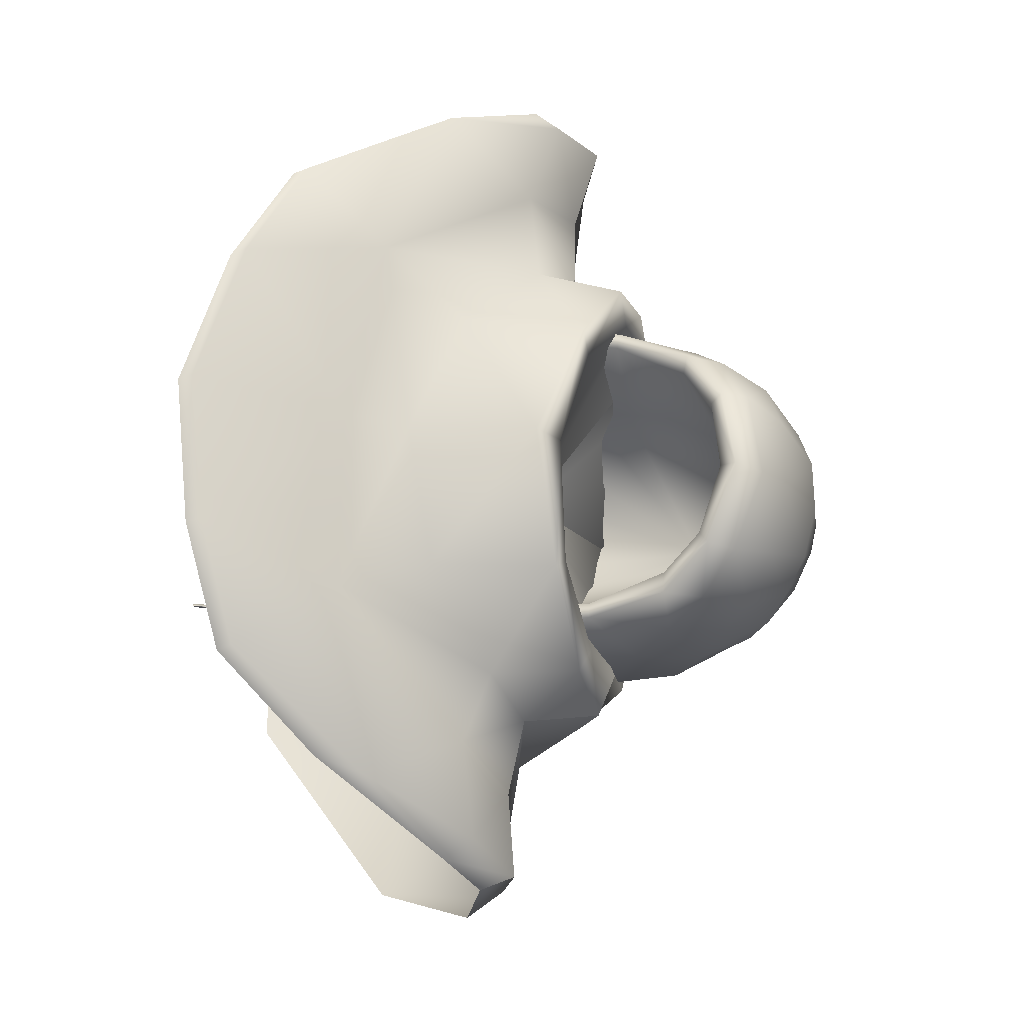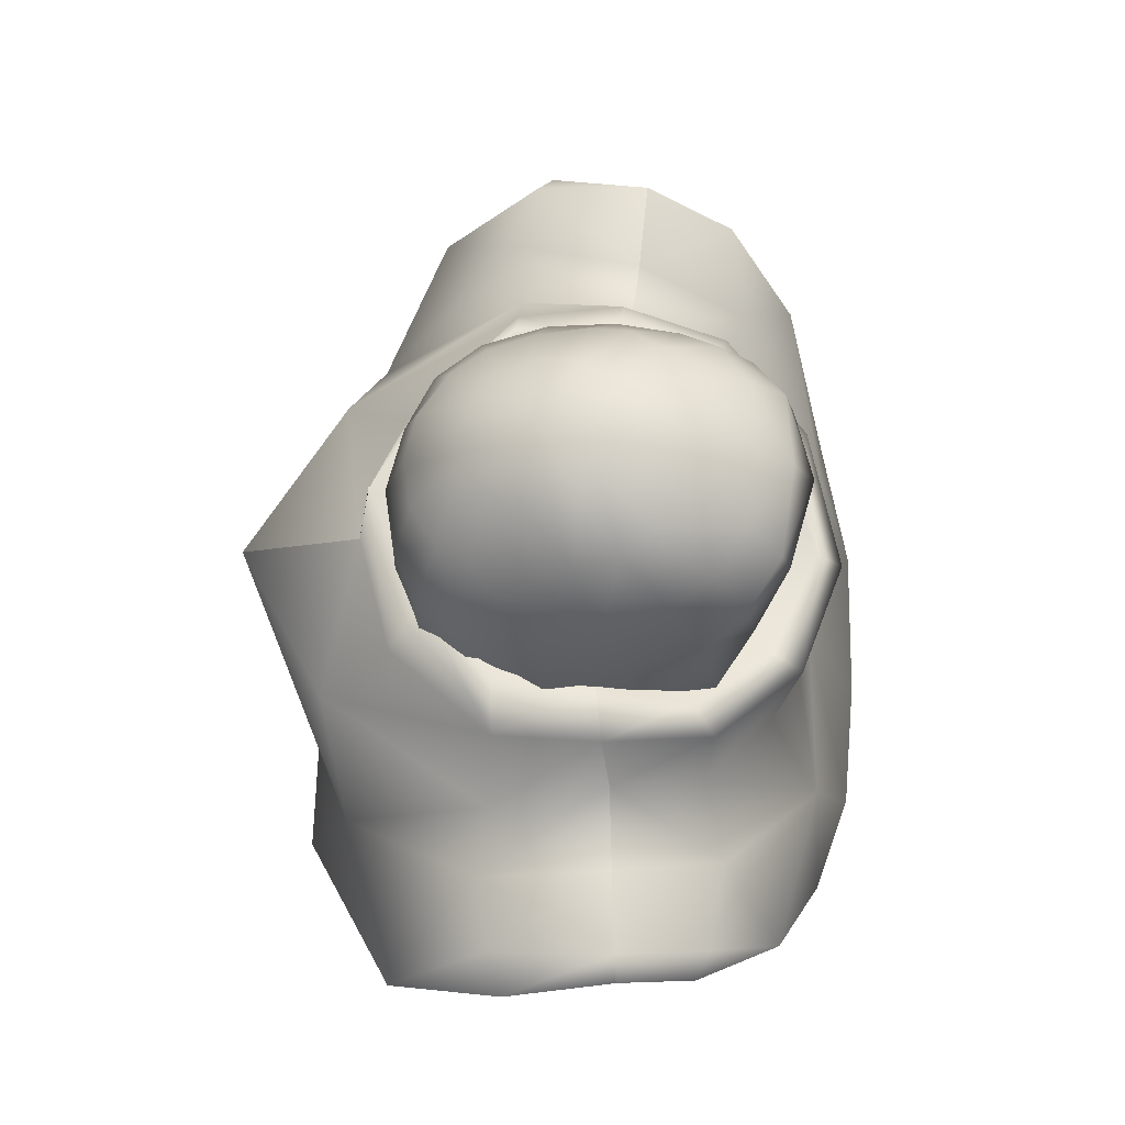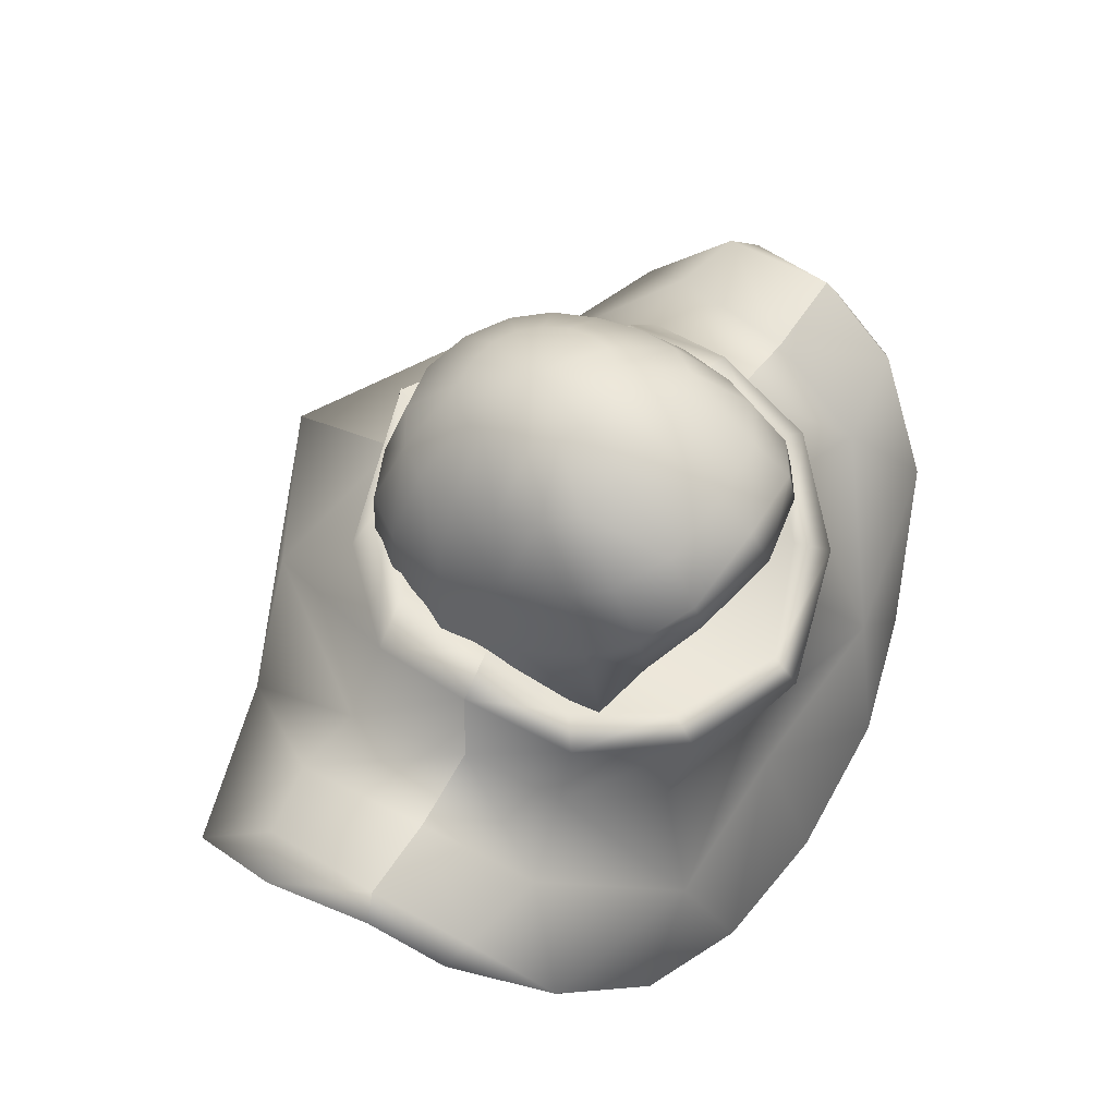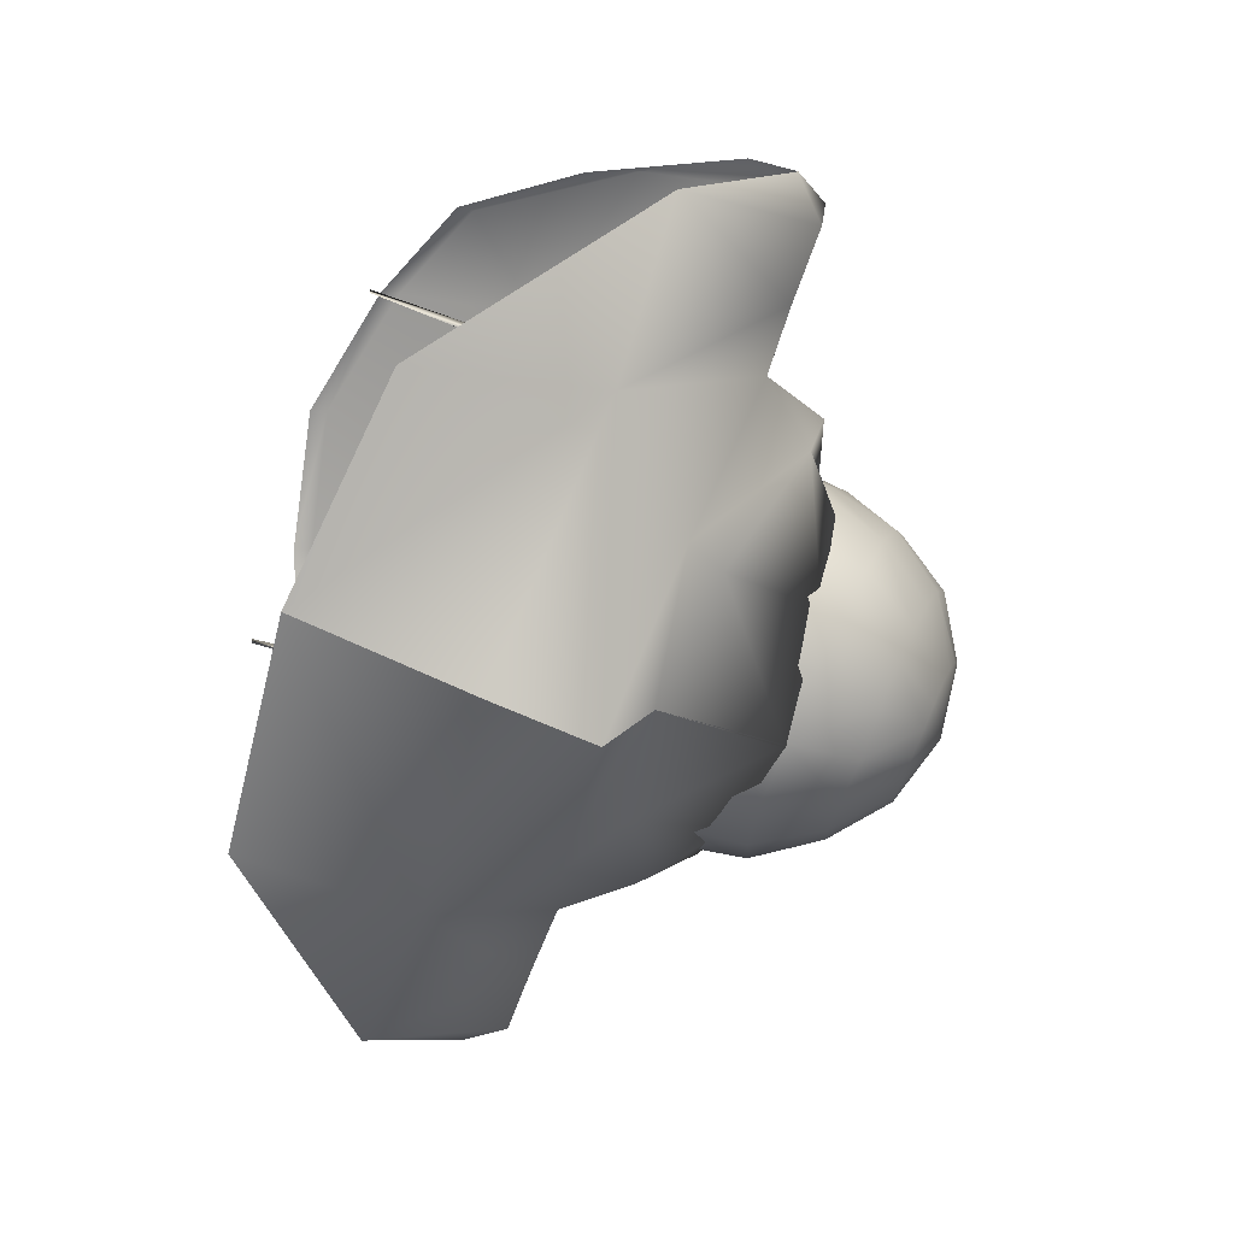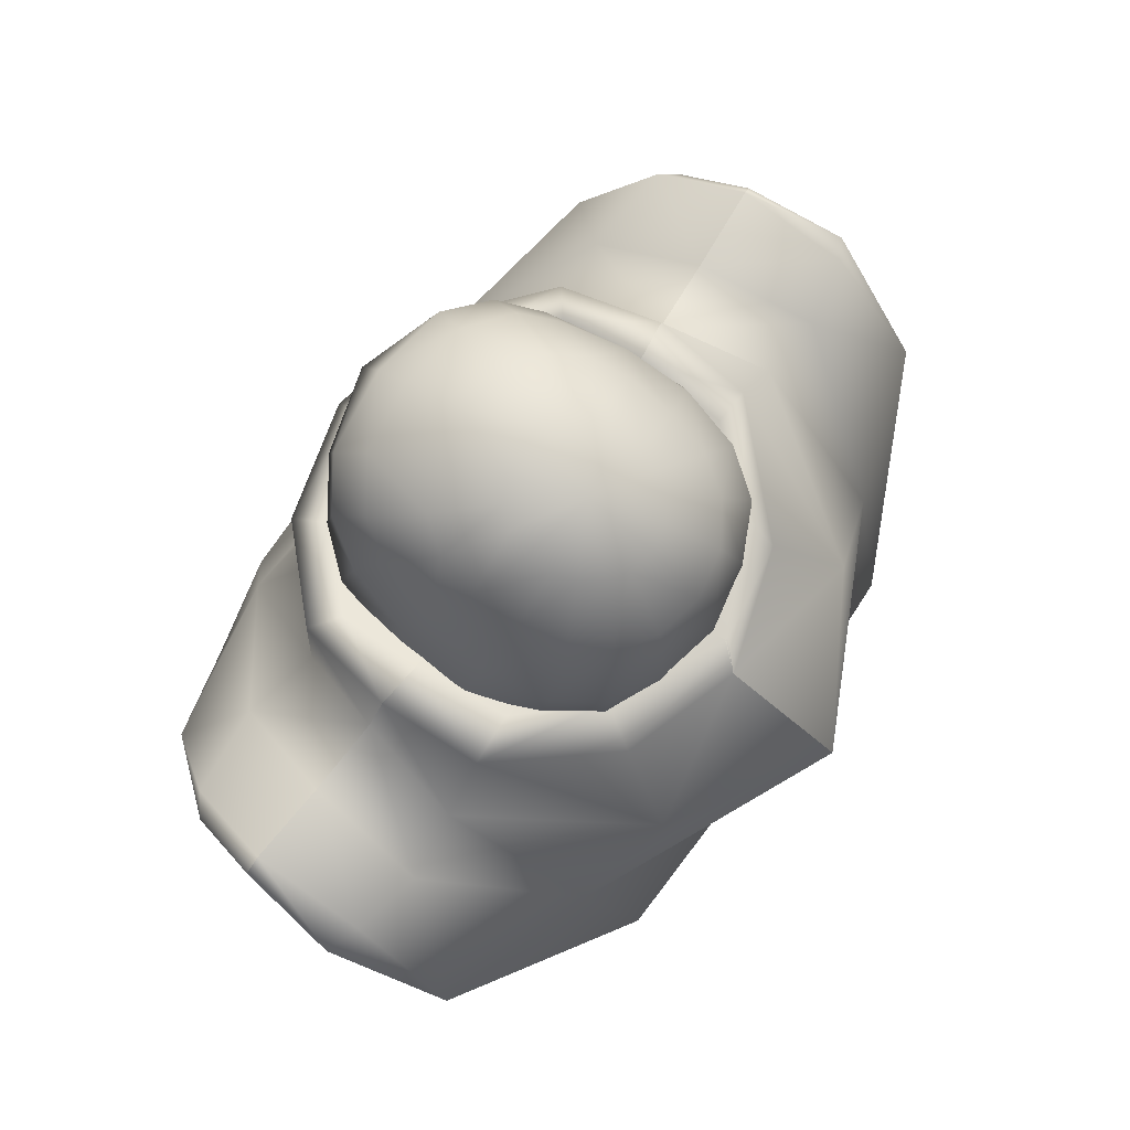
<metadata>
{"format":"obj","ext":"obj","renderer":"f3d","projection":"perspective","resolution":1024,"background":"white","views":[{"elev":72.0,"azim":96.6,"up":"+Z"},{"elev":66.6,"azim":-87.0,"up":"+Y"},{"elev":60.5,"azim":-56.5,"up":"+Y"},{"elev":-70.3,"azim":70.1,"up":"+Z"},{"elev":77.5,"azim":125.3,"up":"+Y"}]}
</metadata>
<code>
o hat_02
v 3.957 -4.495 0.6754
v 4.058 -6.909 0.6435
v 4.062 -6.917 0.9027
v 3.521 -0.5615 -3.102
v 3.763 -2.112 -2.835
v 2.649 -1.979 -4.363
v 2.338 -1.995 -4.012
v 3.327 -2.144 -2.64
v 4.135 -2.153 -1.503
v 3.658 -2.181 -1.443
v 4.006 -2.879 0.5477
v 3.719 -2.912 0.4919
v 3.889 -3.453 0.6833
v 3.99 -3.453 0.9785
v 4.058 -4.495 0.9706
v 3.864 -4.507 0.9506
v 3.796 -3.469 0.9586
v 3.731 -2.726 0.803
v 4.006 -2.673 0.9067
v 3.929 -0.4444 -1.67
v 4.066 -0.2627 -0.4695
v 3.642 -0.1416 0.7192
v 3.327 -0.2506 0.5996
v 3.121 2.019 1.27
v -2.843 3.626 1.936
v -3.117 2.019 1.27
v -2.378 3.598 1.888
v -1.765 4.462 2.59
v -1.534 4.268 2.431
v -6e-06 4.898 3.009
v -6e-06 4.587 2.69
v 1.534 4.268 2.431
v 1.765 4.462 2.59
v 2.382 3.598 1.888
v 2.847 3.626 1.936
v 3.453 2.031 1.298
v 3.961 1.397 -0.5094
v 4.143 1.038 -1.937
v -1.813 5.084 2.379
v -2.58 5.584 0.9706
v -2.81 4.518 1.744
v -3.372 3.892 0.8389
v -3.453 2.031 1.298
v -3.065 5.176 0.1727
v -1.991 6.529 -0.1823
v -1.567 5.956 1.637
v -6e-06 5.544 2.542
v 1.813 5.084 2.379
v 2.814 4.518 1.744
v 3.372 3.892 0.8389
v 3.731 3.23 -0.5892
v 4.01 2.75 -2.281
v -3.731 3.23 -0.5892
v -3.461 4.74 -1.14
v -2.665 5.556 -2.775
v -3.57 4.288 -2.584
v -4.01 2.75 -2.281
v -3.961 1.397 -0.5094
v -3.638 -0.1416 0.7192
v -2.483 6.243 -0.8325
v -2.689 5.903 -1.73
v -1.551 6.505 -2.795
v -1.377 6.356 -3.314
v -2.411 5.286 -3.772
v -3.255 3.913 -3.968
v -3.549 2.309 -3.836
v -4.139 1.038 -1.937
v -4.062 -0.2627 -0.4695
v -4.006 -2.879 0.5477
v -4.006 -2.673 0.9067
v -3.99 -3.453 0.9785
v -3.796 -3.469 0.9586
v -4.054 -4.495 0.9706
v -3.864 -4.507 0.9506
v -3.929 -0.4444 -1.67
v -4.135 -2.153 -1.503
v -5e-06 6.953 -2.596
v -1.054 6.251 -3.745
v -1.914 5.072 -4.526
v -2.58 3.614 -4.925
v -2.734 1.942 -4.921
v -3.566 0.6862 -3.501
v -3.517 -0.5615 -3.102
v -3.763 -2.112 -2.835
v -3.327 -2.144 -2.64
v -3.654 -2.181 -1.443
v -3.715 -2.912 0.4919
v -2.649 -1.979 -4.363
v -2.338 -1.995 -4.012
v -1.292 -2.007 -4.905
v -1.434 -0.5979 -4.849
v -2.617 -0.5777 -4.291
v -1.139 -2.023 -4.471
v -5e-06 -2.027 -4.778
v 1.054 6.251 -3.745
v 0.5815 6.194 -4.024
v 1.377 6.356 -3.314
v 1.555 6.505 -2.795
v 1.551 6.683 -2.241
v 2.411 5.286 -3.772
v 1.918 5.072 -4.526
v 2.669 5.556 -2.775
v 2.689 5.903 -1.73
v 1.377 6.872 -1.726
v 1.062 6.977 -1.319
v 0.6017 7.131 -1.064
v 1.143 6.86 0.2406
v -6e-06 7.002 0.3762
v -6e-06 6.178 1.792
v -1.143 6.86 0.2406
v -0.5976 7.131 -1.064
v -1.062 6.977 -1.319
v -1.373 6.872 -1.726
v -1.551 6.683 -2.241
v 3.574 4.288 -2.584
v 3.465 4.74 -1.14
v 2.483 6.243 -0.8325
v 1.995 6.529 -0.1823
v 1.567 5.956 1.637
v 3.065 5.176 0.1727
v 2.584 5.584 0.9706
v -5e-06 7.191 -0.9801
v 3.255 3.913 -3.968
v 2.584 3.614 -4.925
v 1.425 3.432 -5.492
v 1.066 4.967 -5.089
v -4e-06 3.42 -5.779
v -5e-06 4.962 -5.3
v -1.066 4.967 -5.089
v -0.5815 6.194 -4.024
v -5e-06 6.174 -4.115
v -1.421 3.432 -5.492
v -1.635 1.781 -5.48
v -5e-06 1.724 -5.787
v -2.738 0.5328 -4.61
v -1.656 0.4641 -5.021
v -5e-06 0.4358 -5.328
v 1.635 1.781 -5.48
v 2.738 1.942 -4.921
v 3.553 2.309 -3.836
v 1.296 -2.007 -4.905
v -5e-06 -2.003 -5.228
v -5e-06 -0.6665 -5.113
v 1.433 -0.5979 -4.849
v 1.66 0.4641 -5.021
v 3.566 0.6862 -3.501
v 2.738 0.5328 -4.61
v 2.621 -0.5777 -4.291
v 1.143 -2.023 -4.471
v 2.629 2.487 -1.738
v 2.435 3.497 -1.192
v -5e-06 4.635 -4.052
v 1.724 4.785 -0.4735
v -5e-06 5.94 -0.7527
v -2.657 1.449 -1.949
v -2.629 2.487 -1.738
v -1.979 0.6701 -3.409
v -0.9611 0.4358 -3.96
v -5e-06 0.3147 -4.618
v 0.961 0.4358 -3.96
v -3.727 -2.726 0.803
v -3.327 -0.2506 0.5996
v -2.435 3.497 -1.192
v -1.724 4.785 -0.4735
v 2.657 1.449 -1.949
v 1.979 0.6701 -3.409
v -3.953 -4.495 0.6754
v -4.062 -6.917 0.9027
v -4.058 -6.909 0.6435
v -3.889 -3.453 0.6833
f 1 2 3
f 4 5 6
f 5 7 6
f 5 8 7
f 8 5 9
f 8 9 10
f 11 10 9
f 11 12 10
f 11 13 12
f 11 14 13
f 1 13 14
f 1 14 15
f 15 2 1
f 15 3 2
f 16 3 15
f 1 3 16
f 17 1 16
f 17 13 1
f 13 17 18
f 13 18 12
f 11 19 14
f 20 9 5
f 21 9 20
f 21 11 9
f 22 11 21
f 22 19 11
f 23 19 22
f 23 18 19
f 14 19 18
f 14 18 17
f 17 15 14
f 17 16 15
f 24 23 22
f 25 26 27
f 28 25 27
f 28 27 29
f 30 28 29
f 30 29 31
f 30 31 32
f 30 32 33
f 34 33 32
f 34 35 33
f 35 34 24
f 35 24 36
f 24 22 36
f 22 37 36
f 22 21 37
f 38 37 21
f 38 21 20
f 38 20 4
f 20 5 4
f 30 39 28
f 40 41 39
f 28 39 41
f 28 41 25
f 25 42 43
f 25 41 42
f 44 42 41
f 44 41 40
f 44 40 45
f 45 40 46
f 40 39 46
f 46 39 47
f 30 47 39
f 30 48 47
f 30 33 48
f 33 49 48
f 33 35 49
f 35 50 49
f 35 36 50
f 36 51 50
f 36 37 51
f 52 51 37
f 53 43 42
f 54 53 42
f 54 42 44
f 55 56 54
f 56 53 54
f 56 57 53
f 57 58 53
f 53 58 43
f 59 43 58
f 44 45 60
f 54 44 60
f 54 60 61
f 55 54 61
f 61 62 55
f 63 55 62
f 63 64 55
f 64 56 55
f 64 65 56
f 65 57 56
f 65 66 57
f 66 67 57
f 57 67 58
f 67 68 58
f 59 58 68
f 69 59 68
f 69 70 59
f 71 70 69
f 72 70 71
f 72 71 73
f 72 73 74
f 67 75 68
f 68 75 76
f 68 76 69
f 77 63 62
f 77 78 63
f 78 64 63
f 78 79 64
f 79 65 64
f 79 80 65
f 80 66 65
f 80 81 66
f 81 82 66
f 66 82 67
f 83 67 82
f 83 75 67
f 75 83 84
f 75 84 76
f 85 76 84
f 85 86 76
f 69 76 86
f 69 86 87
f 83 88 84
f 84 89 85
f 84 88 89
f 89 88 90
f 88 91 90
f 88 92 91
f 89 90 93
f 90 94 93
f 77 95 96
f 77 97 95
f 77 98 97
f 77 99 98
f 95 100 101
f 95 97 100
f 97 102 100
f 97 98 102
f 103 102 98
f 103 98 99
f 104 103 99
f 77 104 99
f 77 105 104
f 77 106 105
f 105 106 107
f 106 108 107
f 107 108 109
f 110 109 108
f 111 110 108
f 112 110 111
f 77 112 111
f 77 113 112
f 77 114 113
f 100 102 115
f 102 116 115
f 102 103 116
f 117 116 103
f 104 117 103
f 105 117 104
f 105 118 117
f 105 107 118
f 118 107 119
f 107 109 119
f 117 120 116
f 118 120 117
f 118 121 120
f 118 119 121
f 116 50 51
f 116 120 50
f 120 49 50
f 120 121 49
f 121 48 49
f 121 119 48
f 119 47 48
f 119 109 47
f 46 47 109
f 110 46 109
f 45 46 110
f 112 45 110
f 60 45 112
f 60 112 113
f 61 60 113
f 61 113 114
f 61 114 62
f 77 62 114
f 77 122 106
f 106 122 108
f 111 108 122
f 77 111 122
f 100 115 123
f 101 100 123
f 101 123 124
f 101 124 125
f 101 125 126
f 126 125 127
f 126 127 128
f 127 129 128
f 128 129 130
f 130 129 79
f 130 79 78
f 77 130 78
f 77 131 130
f 77 96 131
f 96 128 131
f 96 126 128
f 96 101 126
f 96 95 101
f 128 130 131
f 127 132 129
f 132 79 129
f 132 80 79
f 132 81 80
f 132 133 81
f 134 133 132
f 134 132 127
f 125 134 127
f 83 92 88
f 92 83 82
f 92 82 135
f 81 135 82
f 136 135 81
f 136 81 133
f 137 136 133
f 137 133 134
f 138 137 134
f 125 138 134
f 125 139 138
f 125 124 139
f 124 140 139
f 124 123 140
f 123 52 140
f 123 115 52
f 115 51 52
f 115 116 51
f 141 142 143
f 141 143 144
f 137 144 143
f 137 145 144
f 138 145 137
f 139 145 138
f 52 37 38
f 140 52 38
f 140 38 146
f 139 140 146
f 139 146 147
f 139 147 145
f 145 147 148
f 145 148 144
f 6 144 148
f 6 141 144
f 7 141 6
f 7 149 141
f 94 141 149
f 94 142 141
f 90 142 94
f 90 143 142
f 90 91 143
f 137 143 91
f 137 91 136
f 136 91 92
f 136 92 135
f 146 148 147
f 38 4 146
f 146 4 148
f 4 6 148
f 150 151 152
f 151 153 152
f 153 154 152
f 155 152 156
f 157 152 155
f 158 152 157
f 159 152 158
f 159 160 152
f 7 160 149
f 149 160 159
f 149 159 94
f 93 94 159
f 93 159 158
f 89 93 158
f 89 158 157
f 85 89 157
f 85 157 155
f 85 155 86
f 86 155 87
f 87 155 161
f 161 155 162
f 26 162 155
f 26 155 156
f 163 26 156
f 156 152 163
f 163 152 164
f 163 27 26
f 164 27 163
f 164 29 27
f 31 29 164
f 164 152 154
f 31 164 154
f 153 31 154
f 153 32 31
f 153 34 32
f 153 151 34
f 151 24 34
f 151 150 24
f 24 150 165
f 165 150 152
f 166 165 152
f 160 166 152
f 7 166 160
f 8 166 7
f 8 165 166
f 8 10 165
f 10 12 165
f 12 18 165
f 18 23 165
f 24 165 23
f 167 168 169
f 69 87 170
f 71 69 170
f 167 71 170
f 167 73 71
f 73 167 169
f 73 169 168
f 74 73 168
f 167 74 168
f 167 72 74
f 167 170 72
f 87 72 170
f 87 161 72
f 72 161 70
f 70 161 162
f 70 162 59
f 26 59 162
f 26 43 59
f 25 43 26
o Bishop5
v -8.978 1.018 -0.5963
v -9.712 -0.003593 -2.829
v -9.375 0.2877 -0.4965
v -9.061 -2.231 -5.37
v -8.957 0.7512 -3.172
v -7.105 0.6629 -0.6962
v -7.417 0.7144 -3.514
v -5.352 0.8304 -0.8227
v -5.928 0.7936 -3.339
v -4.971 2.522 -1.036
v -4.814 2.132 -3.303
v -3.936 2.81 -1.198
v -3.756 3.057 -3.344
v 0.07837 0.3699 -1.395
v -2.361 3.182 -4.878
v 0.112 3.326 -6.148
v -2.649 1.062 -5.661
v 0.07837 0.6744 -6.526
v -3.399 0.03598 -7.123
v 0.07837 -0.3683 -9.218
v -5.468 -2.114 -6.555
v 0.07837 -2.615 -8.823
v 0.07837 -6.493 -7.906
v -4.893 -5.979 -7.728
v -5.564 -5.754 3.646
v -3.034 -6.723 4.444
v -3.064 -6.329 4.847
v 0.07837 -7.001 5.037
v 0.07837 -3.792 3.695
v 3.221 -6.329 4.847
v 4.03 -3.379 3.885
v 5.67 -5.403 4.089
v -3.873 -3.379 3.885
v -5.514 -5.403 4.089
v 0.07837 -7.36 4.641
v 3.191 -6.723 4.444
v 5.721 -5.754 3.646
v 7.532 -3.502 2.604
v 9.218 -2.231 -5.37
v 9.869 -0.003593 -2.829
v 9.531 0.2877 -0.4965
v 9.184 -0.5497 1.158
v -9.027 -0.5497 1.158
v 4.705 1.964 1.293
v 4.048 2.182 0.7716
v 2.526 1.398 2.423
v 4.093 2.81 -1.198
v 5.128 2.522 -1.036
v 5.509 0.8304 -0.8227
v 0.07837 0.9901 3.439
v 2.887 1.211 3.147
v 4.962 0.007381 1.208
v 6.667 -0.4024 1.69
v 7.262 0.6629 -0.6962
v 8.701 0.06646 1.424
v 9.134 1.018 -0.5963
v 7.874 -2.392 3.018
v 3.009 -1.527 2.697
v 0.07837 0.4518 4.025
v -2.731 1.211 3.147
v -2.37 1.398 2.423
v -4.549 1.964 1.293
v -4.805 0.007385 1.208
v -2.852 -1.527 2.697
v 0.07837 -2.395 3.125
v -7.375 -3.502 2.604
v -7.717 -2.392 3.018
v -6.511 -0.4024 1.69
v -3.891 2.182 0.7716
v -8.544 0.06645 1.424
v 7.574 0.7144 -3.514
v 9.114 0.7512 -3.172
v 6.084 0.7936 -3.339
v 4.971 2.132 -3.303
v 3.913 3.057 -3.344
v 2.517 3.182 -4.878
v 0.04469 3.326 -6.148
v 2.806 1.062 -5.661
v 3.555 0.03598 -7.123
v 5.625 -2.114 -6.555
v 5.05 -5.979 -7.728
f 171 172 173
f 172 175 174
f 171 175 172
f 176 175 171
f 176 177 175
f 178 177 176
f 178 179 177
f 179 178 180
f 179 180 181
f 181 180 182
f 181 182 183
f 183 182 184
f 185 183 184
f 185 184 186
f 174 175 177
f 186 187 185
f 186 188 187
f 189 187 188
f 189 188 190
f 191 189 190
f 191 190 192
f 191 192 193
f 194 191 193
f 174 191 194
f 174 177 191
f 179 191 177
f 179 189 191
f 181 189 179
f 181 187 189
f 185 187 181
f 185 181 183
f 197 195 196
f 198 197 196
f 197 198 199
f 200 199 198
f 200 201 199
f 201 200 202
f 197 199 203
f 203 204 197
f 197 204 195
f 198 205 206
f 198 196 205
f 202 207 208
f 200 207 202
f 200 206 207
f 198 206 200
f 214 215 216
f 216 215 184
f 184 215 217
f 218 217 215
f 218 215 214
f 214 219 218
f 184 220 216
f 221 216 220
f 214 216 221
f 221 222 214
f 214 222 219
f 223 219 222
f 223 224 219
f 225 224 223
f 225 226 224
f 212 226 225
f 227 212 225
f 212 211 226
f 223 227 225
f 227 223 201
f 201 223 222
f 201 222 228
f 221 228 222
f 229 228 221
f 221 220 229
f 230 229 220
f 230 220 231
f 232 230 231
f 230 232 233
f 230 233 234
f 203 234 233
f 235 234 203
f 235 203 199
f 235 199 201
f 235 201 228
f 229 235 228
f 229 234 235
f 229 230 234
f 204 236 195
f 204 237 236
f 237 204 203
f 237 203 238
f 203 233 238
f 238 233 178
f 232 178 233
f 232 180 178
f 180 232 239
f 232 231 239
f 231 184 239
f 184 231 220
f 180 239 182
f 184 182 239
f 237 213 236
f 237 240 213
f 238 240 237
f 240 238 176
f 238 178 176
f 213 171 173
f 213 240 171
f 240 176 171
f 209 241 242
f 227 201 202
f 202 208 227
f 227 208 212
f 210 209 242
f 226 210 242
f 224 226 242
f 224 242 241
f 219 224 241
f 226 211 210
f 219 241 243
f 243 218 219
f 243 244 218
f 244 217 218
f 244 245 217
f 245 184 217
f 184 245 246
f 246 247 184
f 247 246 248
f 247 248 188
f 249 188 248
f 249 190 188
f 250 190 249
f 250 192 190
f 250 193 192
f 251 193 250
f 246 245 244
f 246 244 248
f 244 249 248
f 244 243 249
f 243 250 249
f 243 241 250
f 209 250 241
f 209 251 250

</code>
